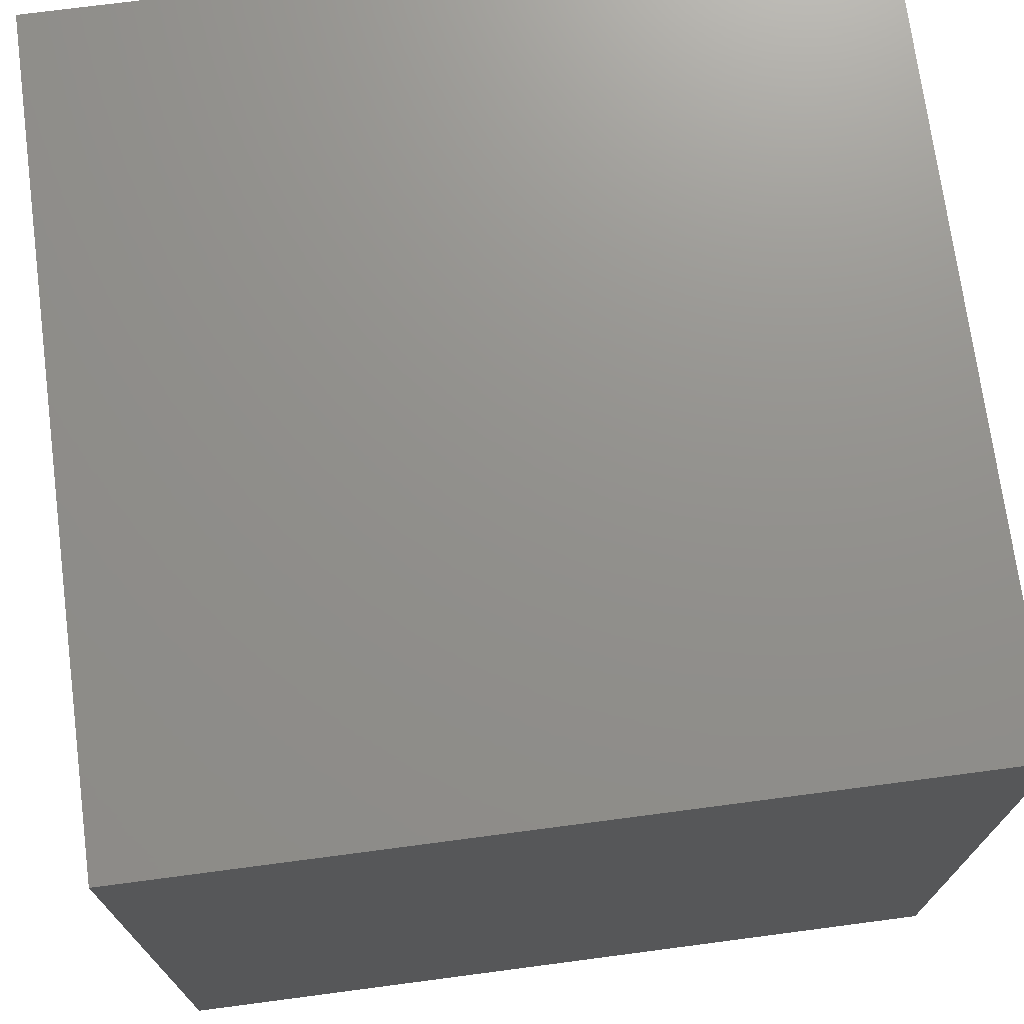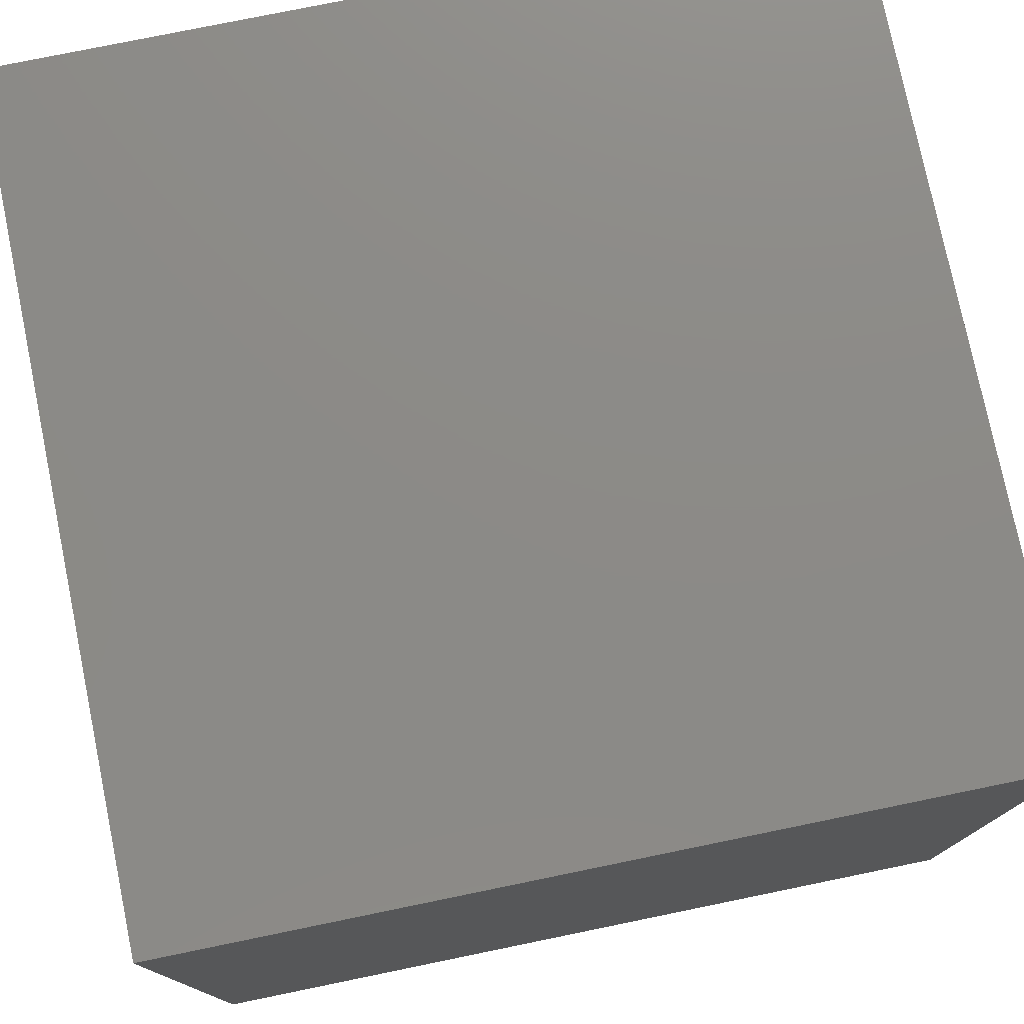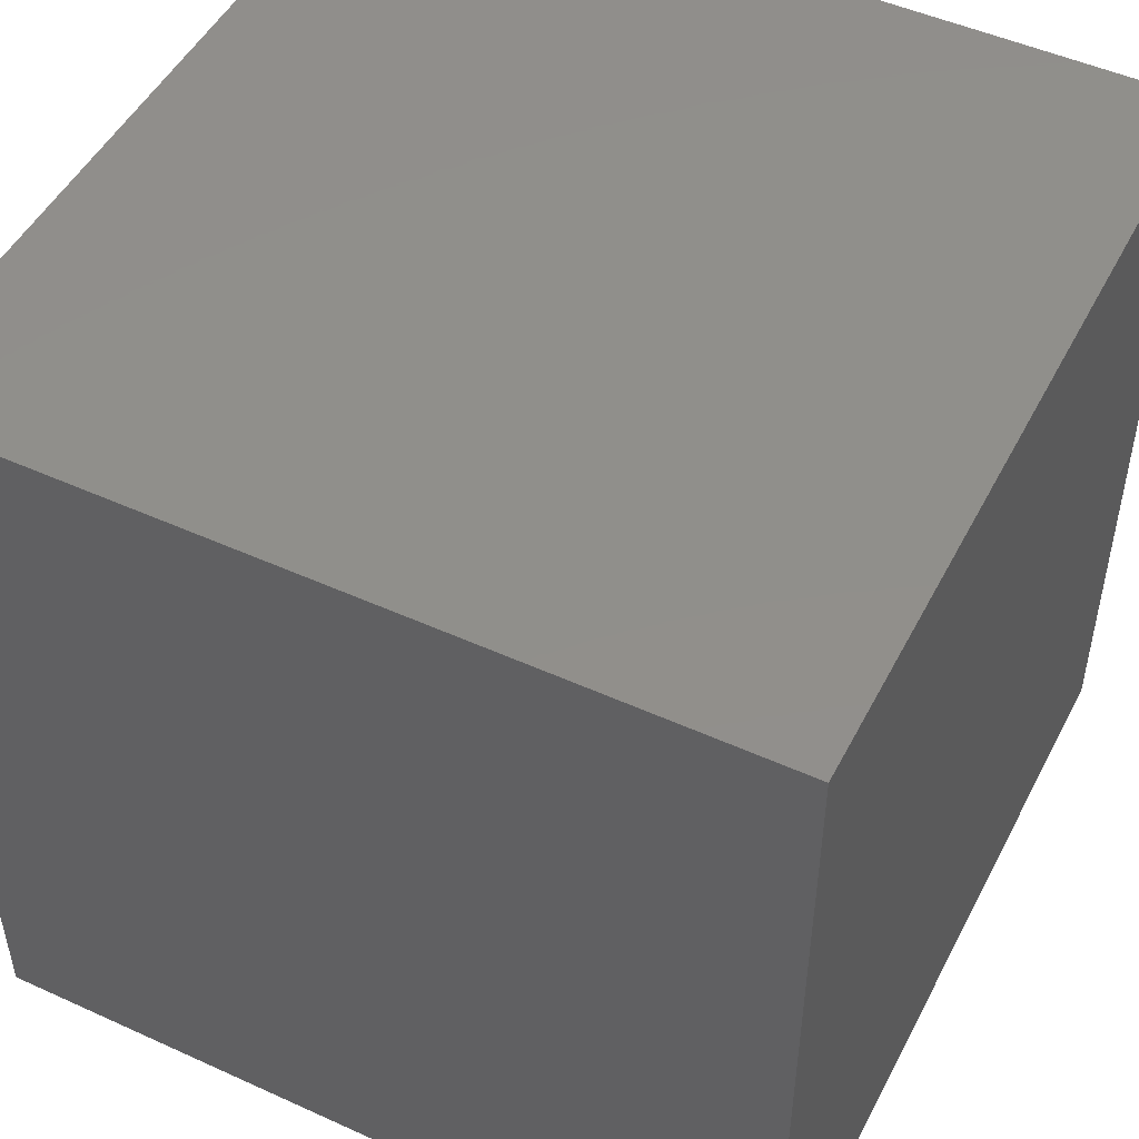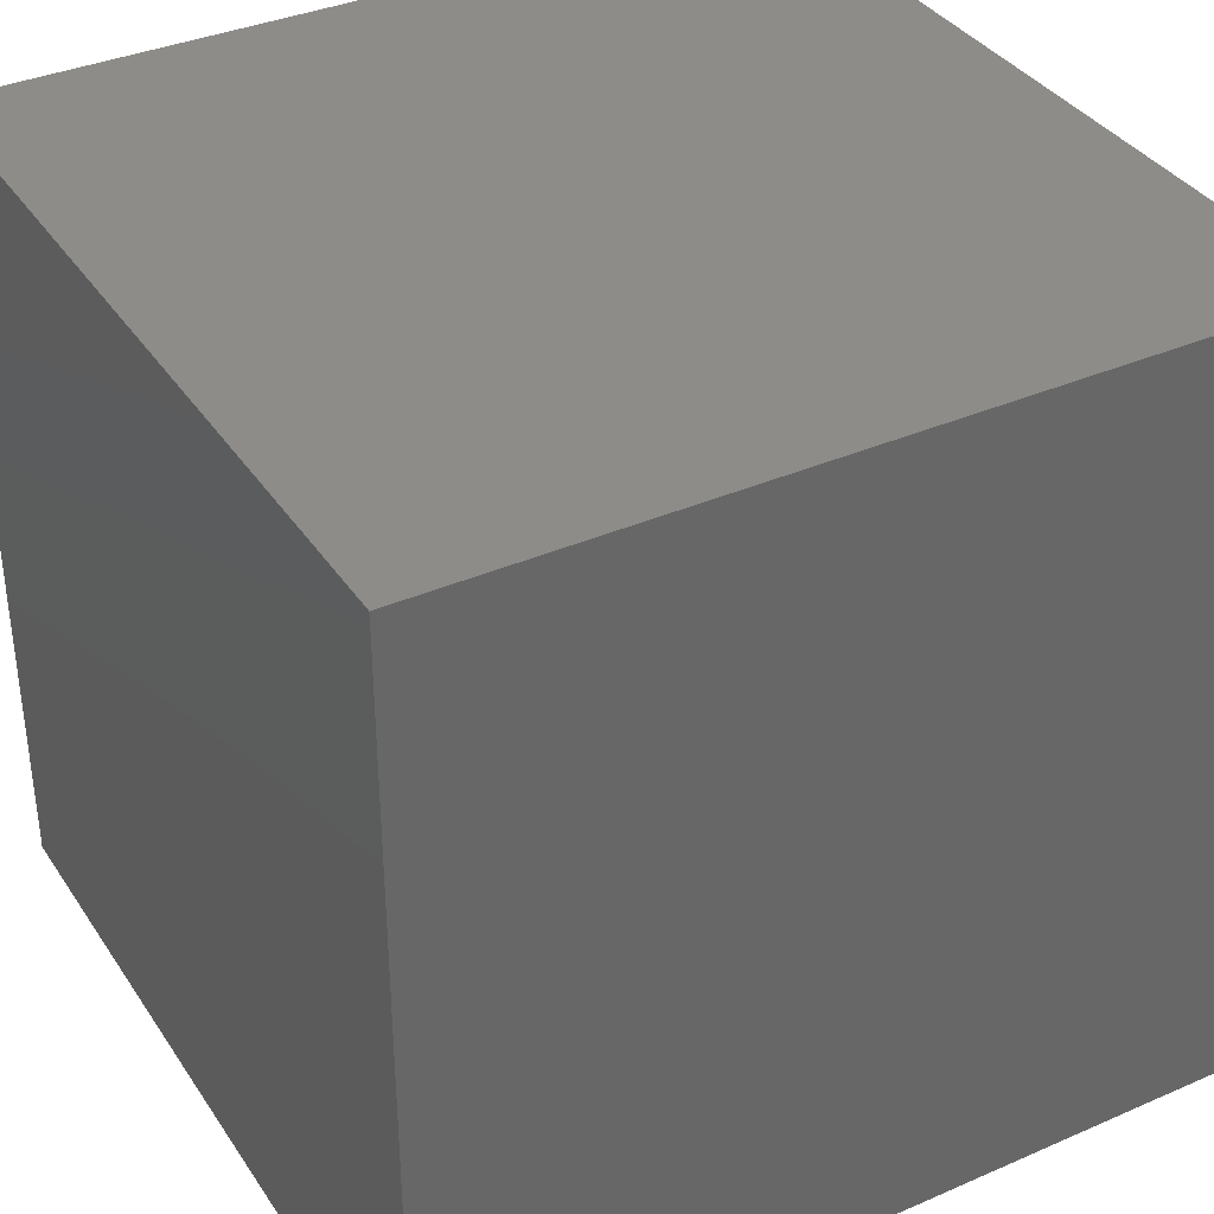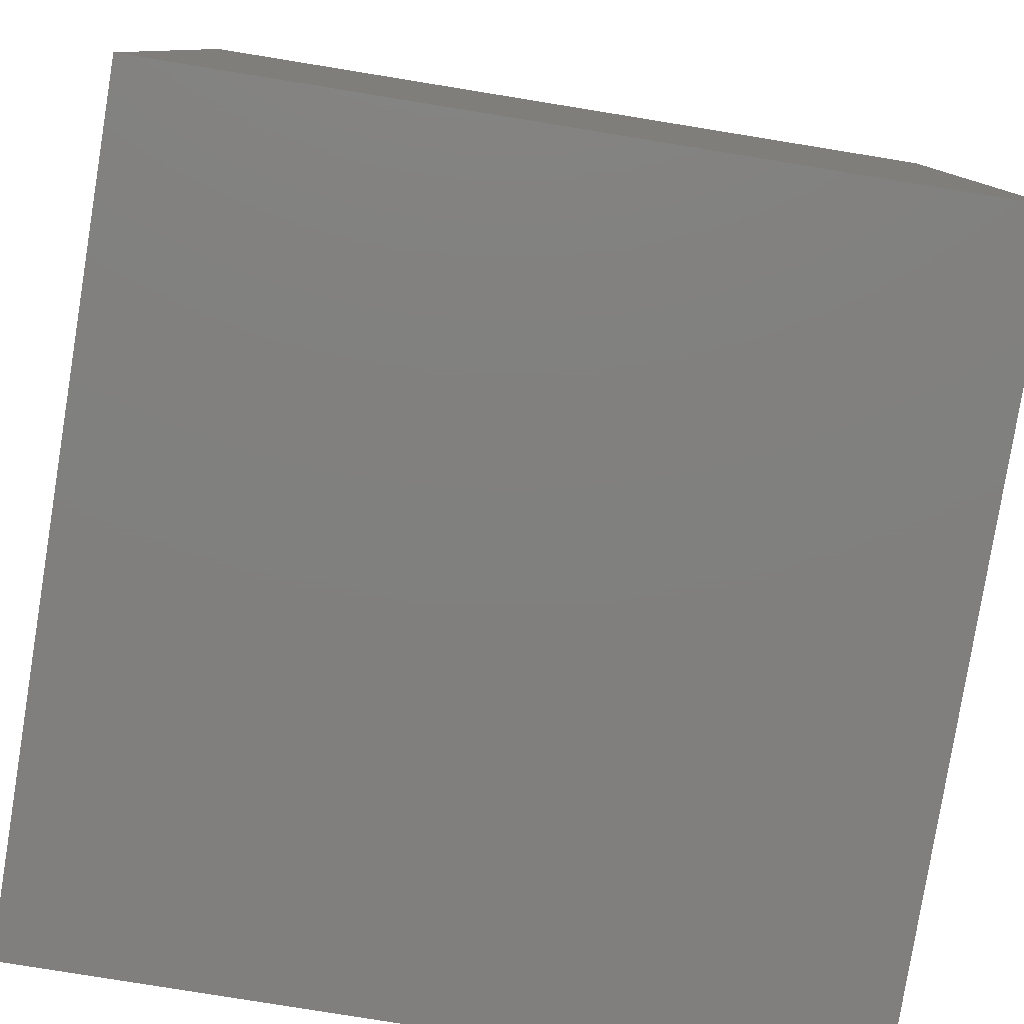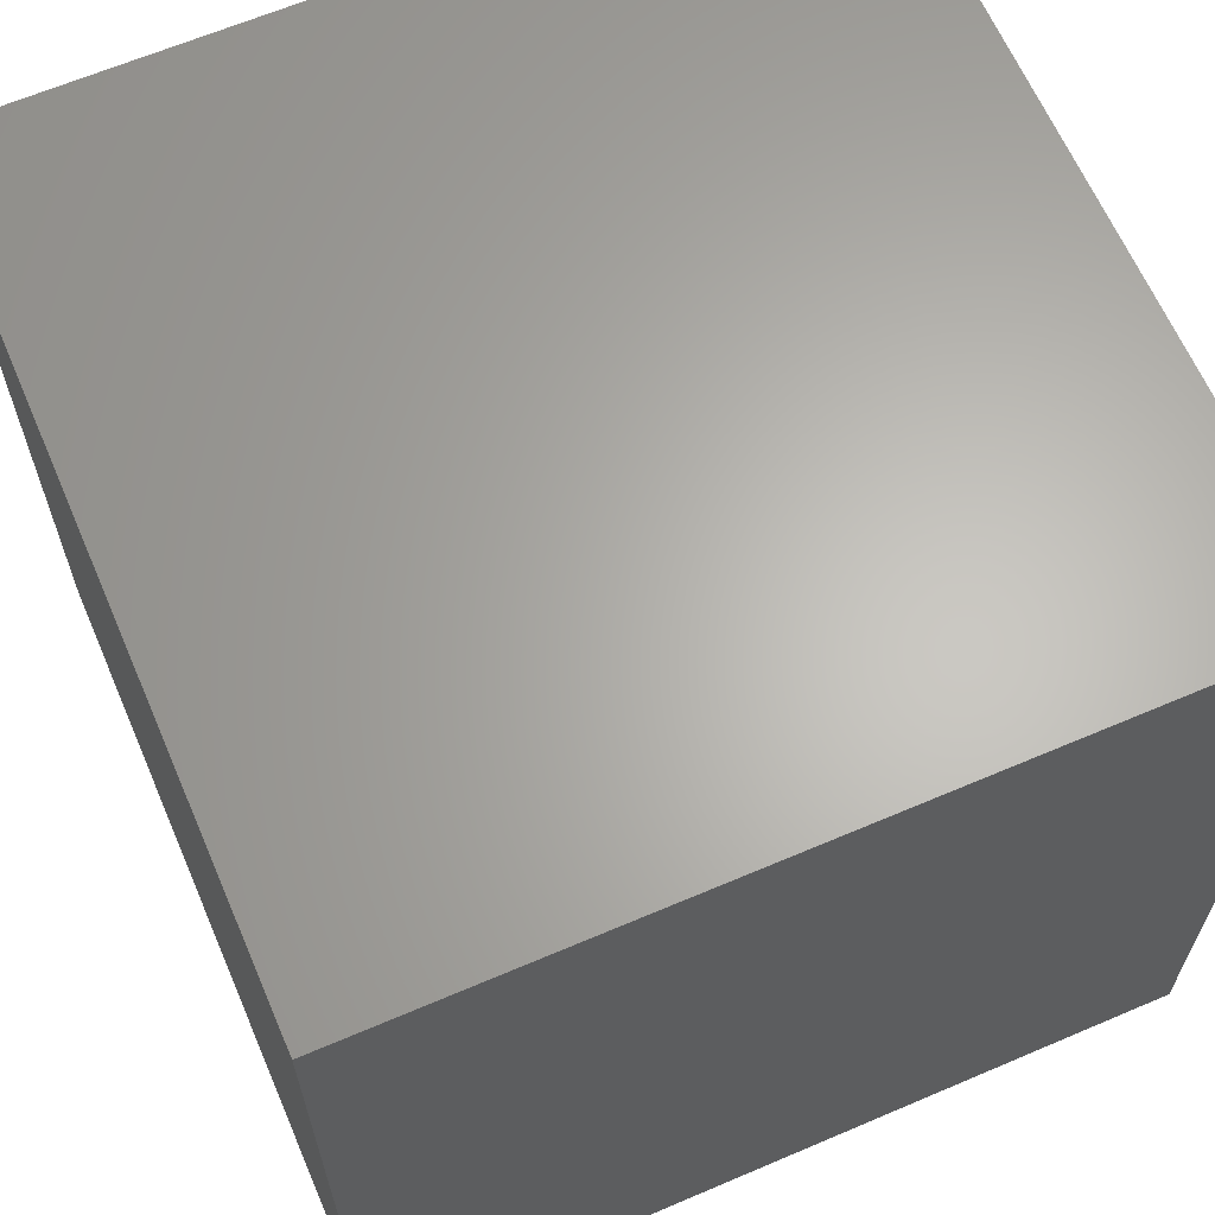
<metadata>
{"format":"stl","ext":"stl","renderer":"f3d","projection":"perspective","resolution":1024,"background":"white","views":[{"elev":72.3,"azim":-7.5,"up":"+Z"},{"elev":77.1,"azim":78.4,"up":"+Y"},{"elev":49.3,"azim":116.7,"up":"+Z"},{"elev":36.5,"azim":-119.5,"up":"+Y"},{"elev":-79.9,"azim":80.8,"up":"+Y"},{"elev":64.3,"azim":-113.3,"up":"+Z"}]}
</metadata>
<code>
# stl→obj: 8 verts, 12 faces
v 9 2 4
v 8 2 4
v 9 1 4
v 8 1 4
v 9 1 3
v 8 1 3
v 9 2 3
v 8 2 3
f 1 2 3
f 3 2 4
f 5 6 7
f 7 6 8
f 4 6 3
f 3 6 5
f 2 8 4
f 4 8 6
f 1 7 2
f 2 7 8
f 3 5 1
f 1 5 7

</code>
